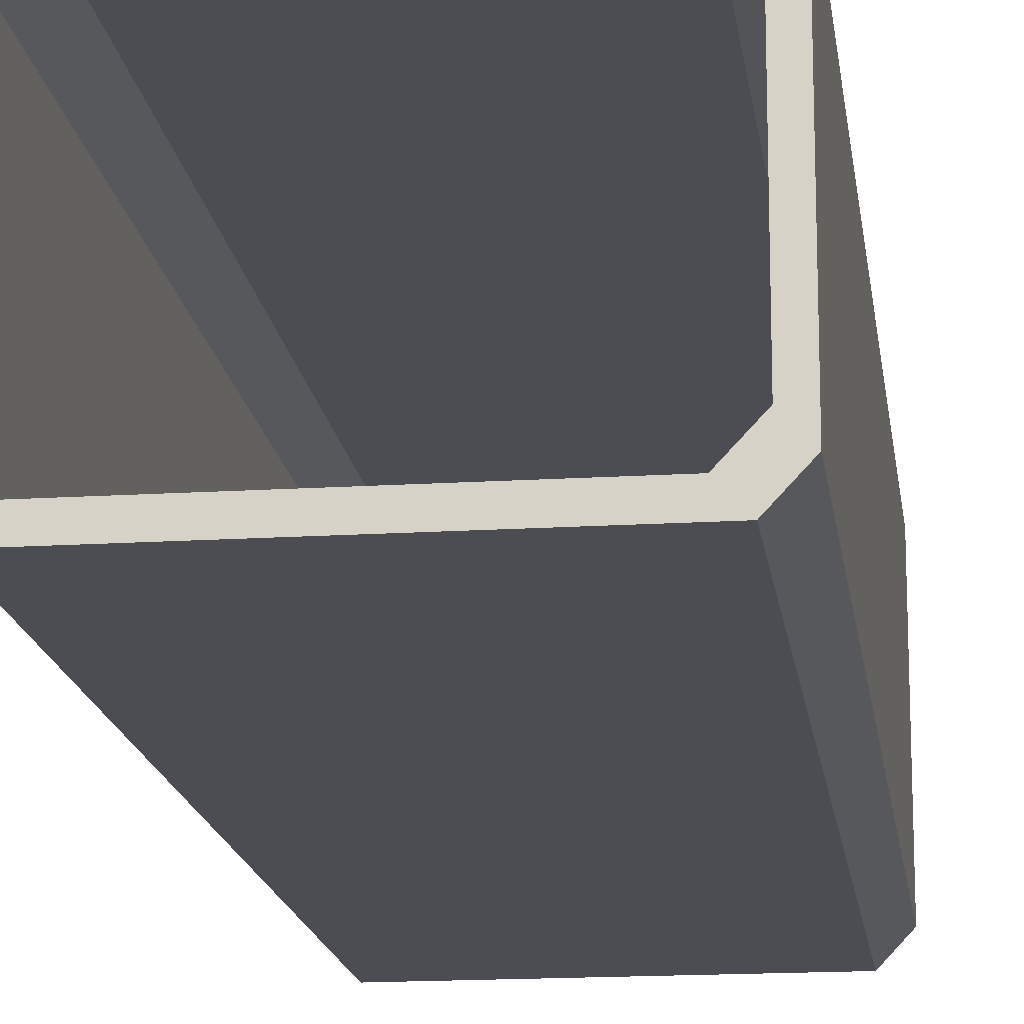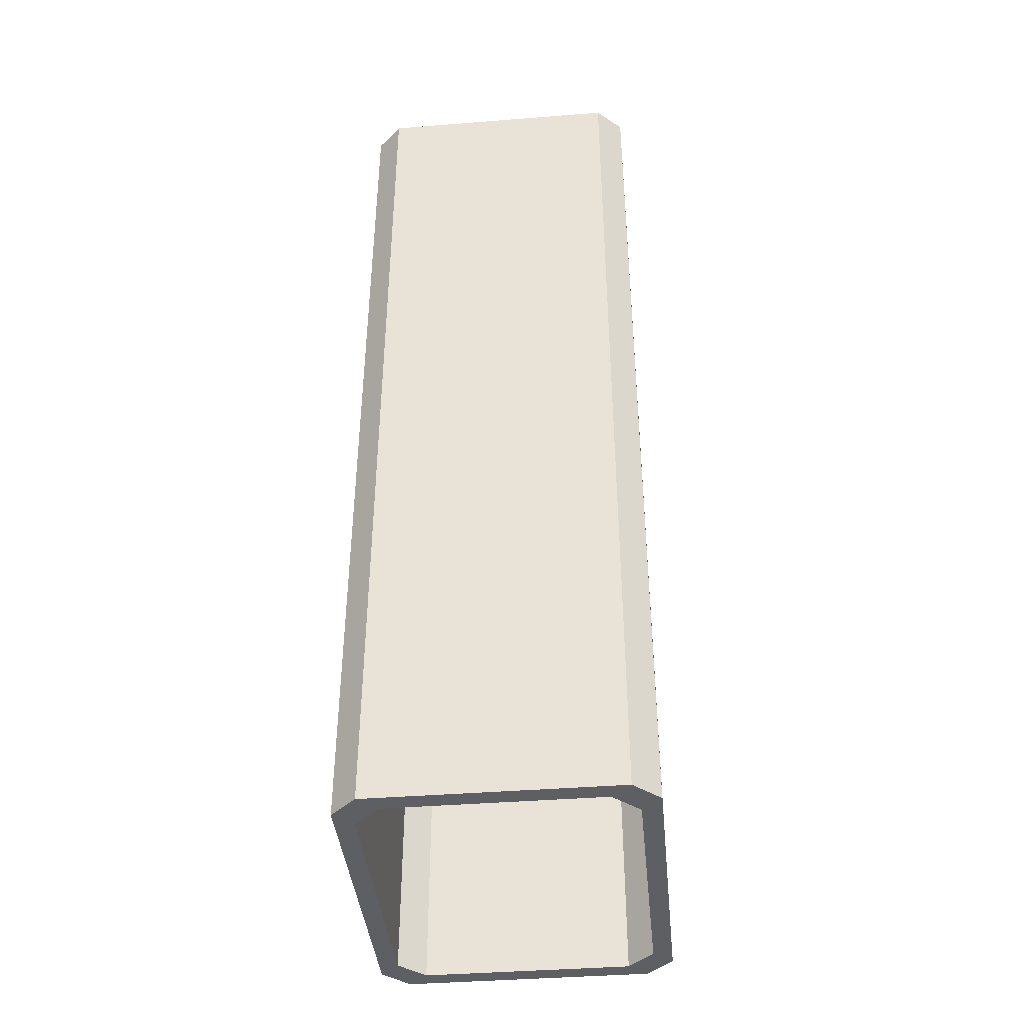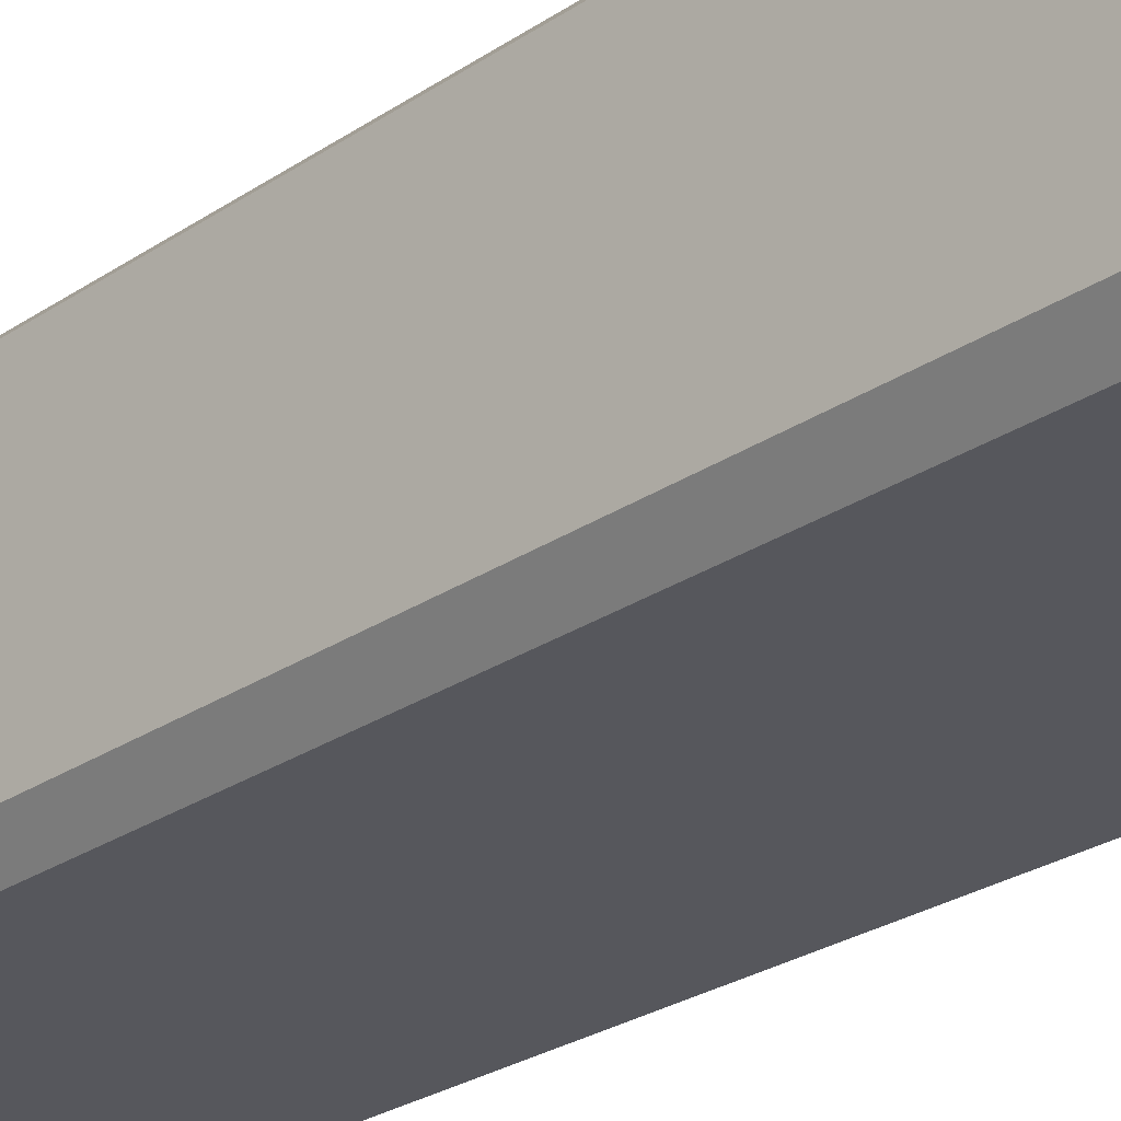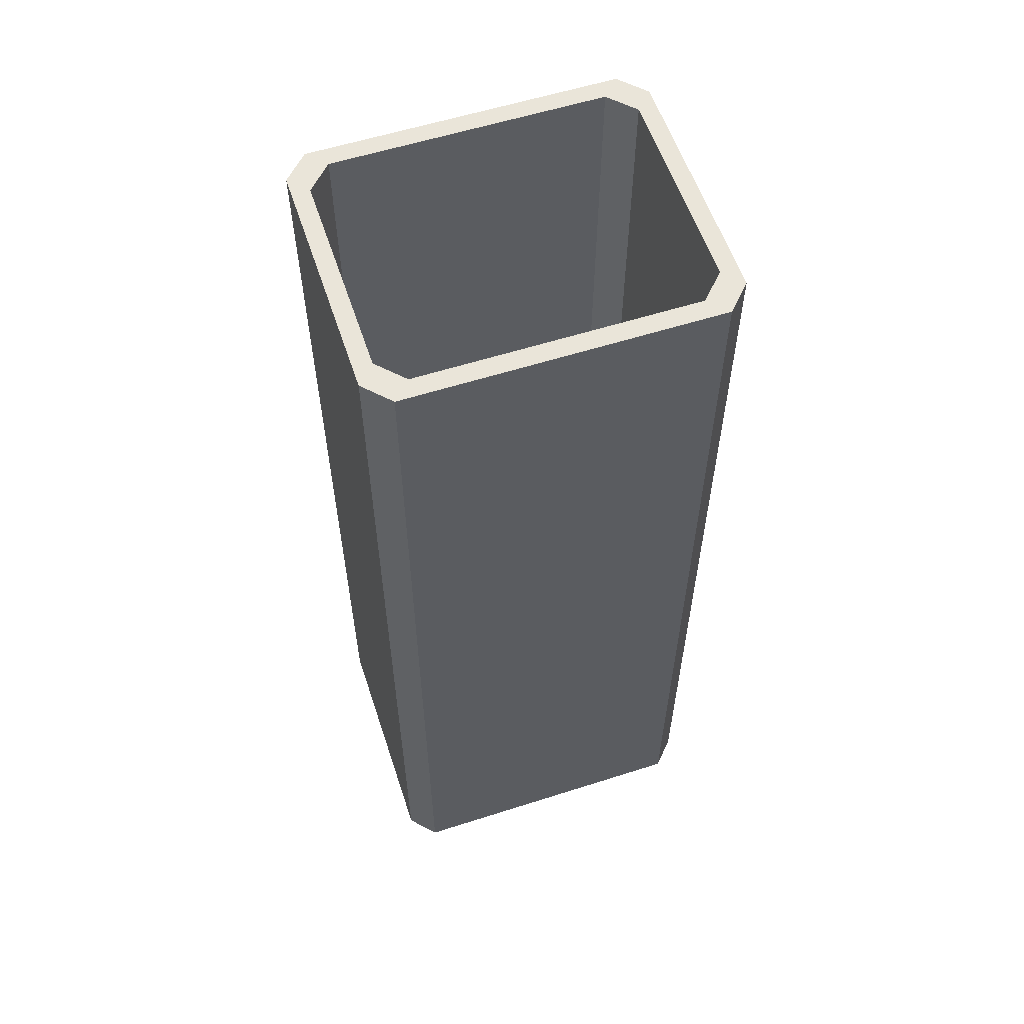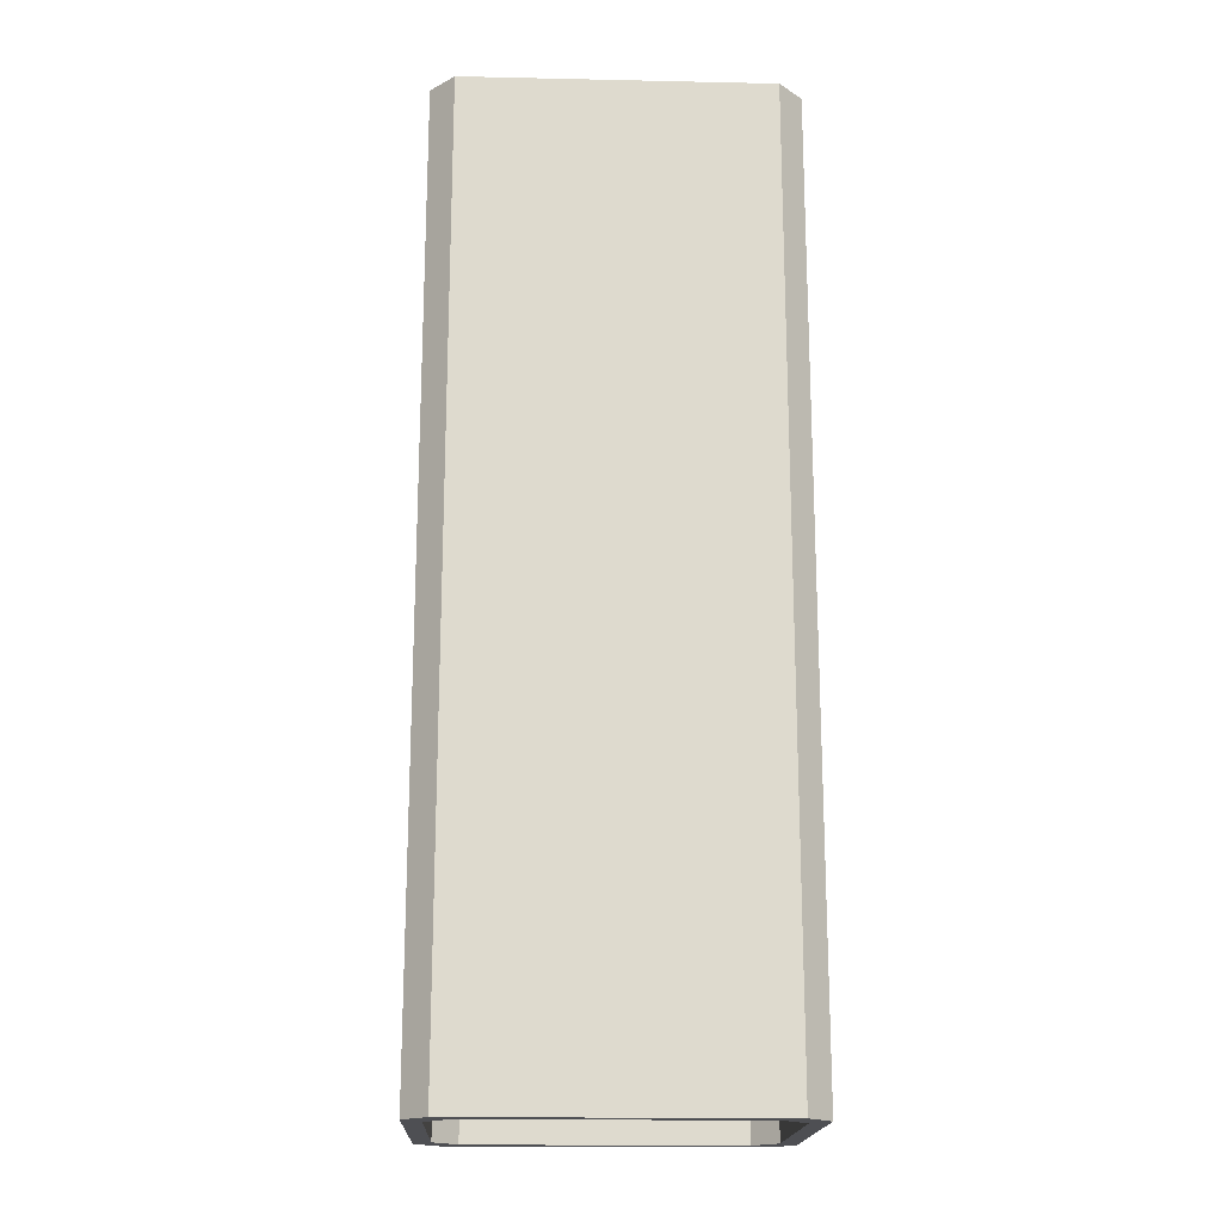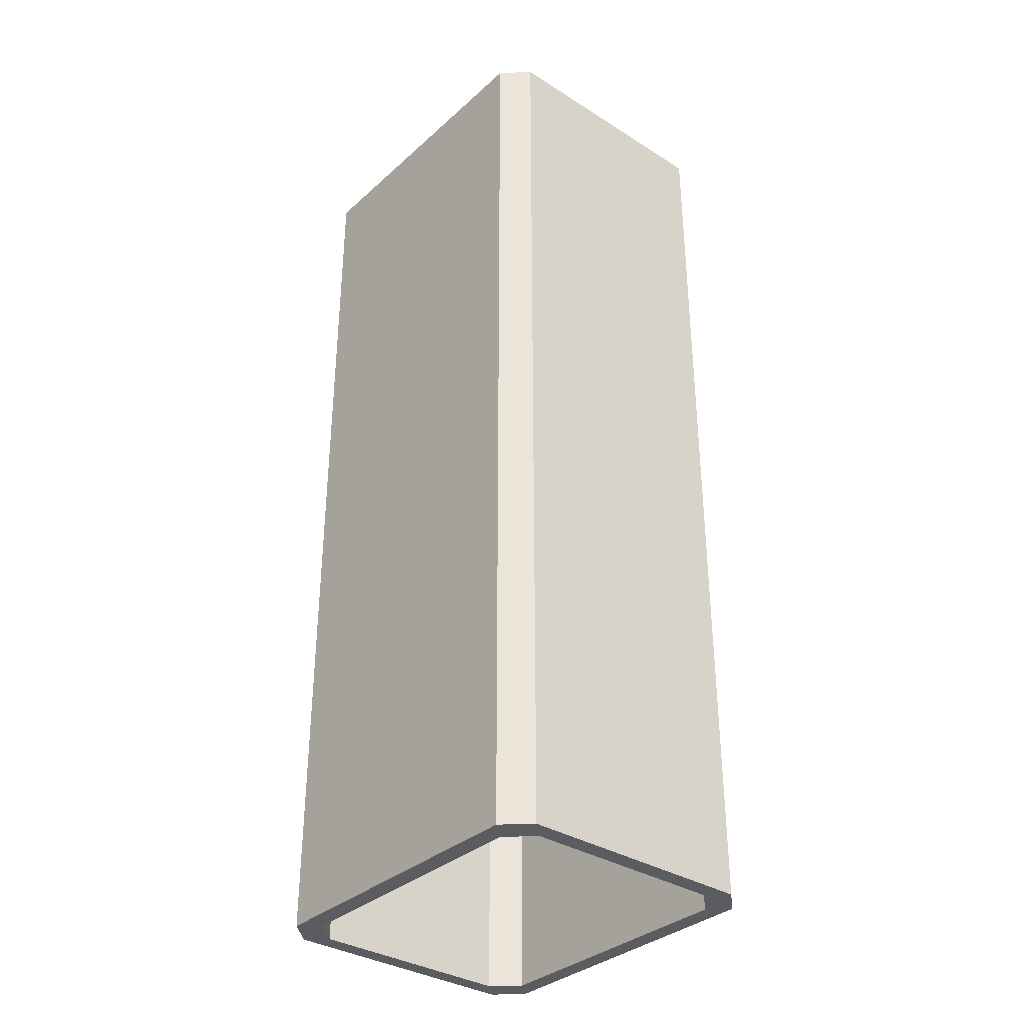
<metadata>
{"format":"obj","ext":"obj","renderer":"f3d","projection":"perspective","resolution":1024,"background":"white","views":[{"elev":-16.3,"azim":7.4,"up":"+Y"},{"elev":-41.0,"azim":-84.5,"up":"+Z"},{"elev":-27.6,"azim":135.4,"up":"+Y"},{"elev":58.1,"azim":161.7,"up":"+Z"},{"elev":-18.2,"azim":177.6,"up":"+Z"},{"elev":-34.5,"azim":-130.2,"up":"+Z"}]}
</metadata>
<code>
g default
v -4.052 7.851 12.35
v -4.698 7.165 12.35
v -4.698 7.165 -13.12
v -4.052 7.851 -13.12
v 4.749 7.165 12.35
v 4.102 7.851 12.35
v 4.102 7.851 -13.12
v 4.749 7.165 -13.12
v -4.698 0.6763 12.35
v -4.052 -0.009766 12.35
v -4.052 -0.009766 -13.12
v -4.698 0.6763 -13.12
v 4.102 -0.009766 12.35
v 4.749 0.6763 12.35
v 4.749 0.6763 -13.12
v 4.102 -0.009766 -13.12
v -4.227 1.176 12.35
v -3.58 0.4902 12.35
v 3.631 0.4902 12.35
v 4.278 1.176 12.35
v 4.278 6.665 12.35
v 3.631 7.351 12.35
v -3.58 7.351 12.35
v -4.227 6.665 12.35
v -4.227 6.665 -13.12
v -3.58 7.351 -13.12
v 3.631 7.351 -13.12
v 4.278 6.665 -13.12
v 4.278 1.176 -13.12
v 3.631 0.4902 -13.12
v -3.58 0.4902 -13.12
v -4.227 1.176 -13.12
g pCube1
f 1 2 24 23
f 2 1 4 3
f 3 4 26 25
f 5 6 22 21
f 6 5 8 7
f 7 8 28 27
f 9 10 18 17
f 10 9 12 11
f 11 12 32 31
f 13 14 20 19
f 14 13 16 15
f 15 16 30 29
f 17 18 31 32
f 19 20 29 30
f 21 22 27 28
f 23 24 25 26
f 1 6 7 4
f 11 16 13 10
f 14 15 8 5
f 12 9 2 3
f 10 13 19 18
f 14 5 21 20
f 6 1 23 22
f 2 9 17 24
f 4 7 27 26
f 8 15 29 28
f 16 11 31 30
f 12 3 25 32
f 20 21 28 29
f 22 23 26 27
f 24 17 32 25
f 18 19 30 31

</code>
